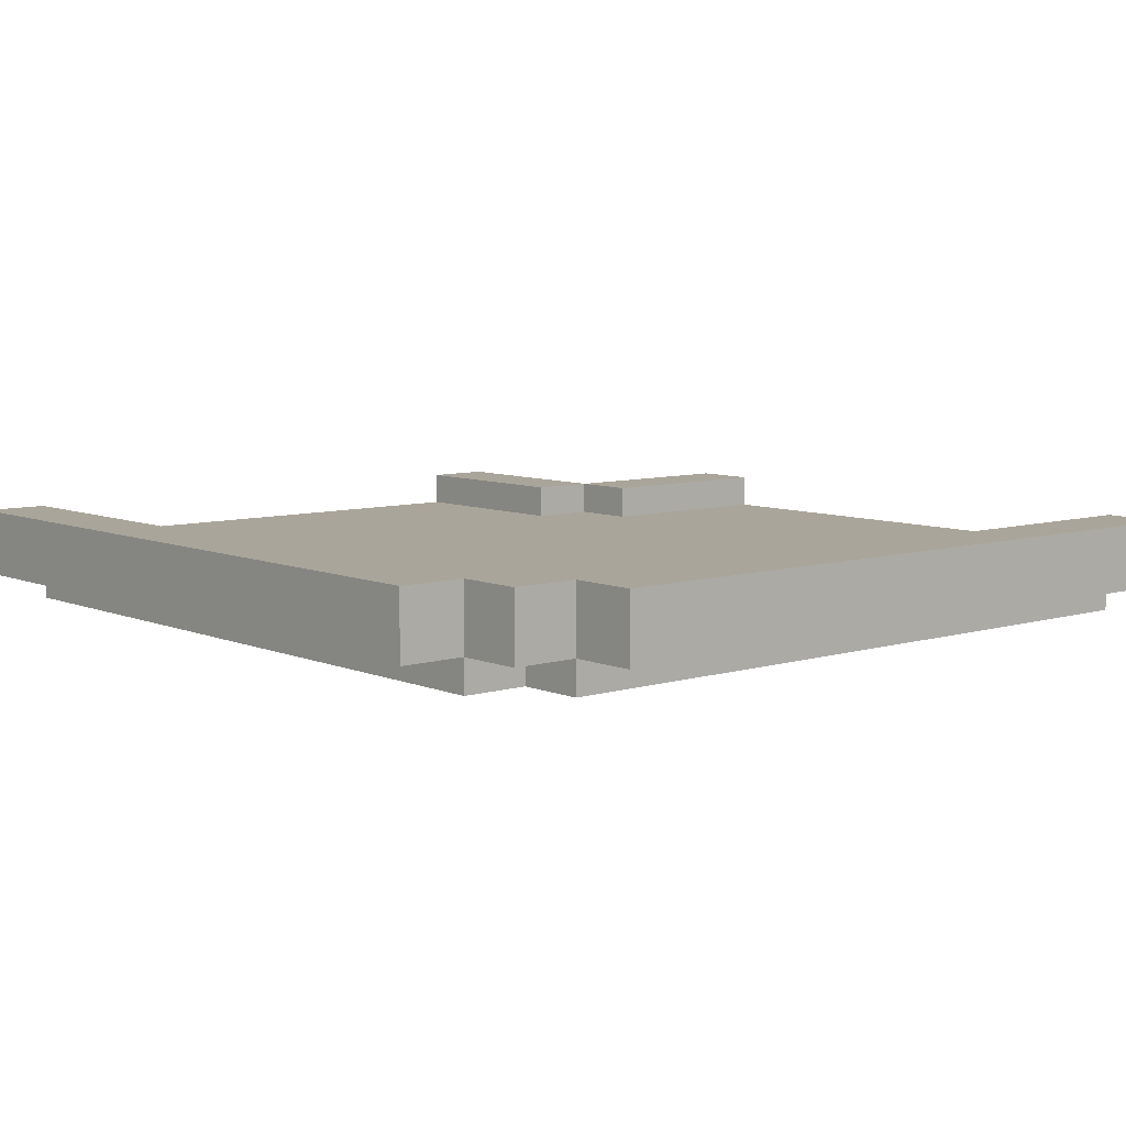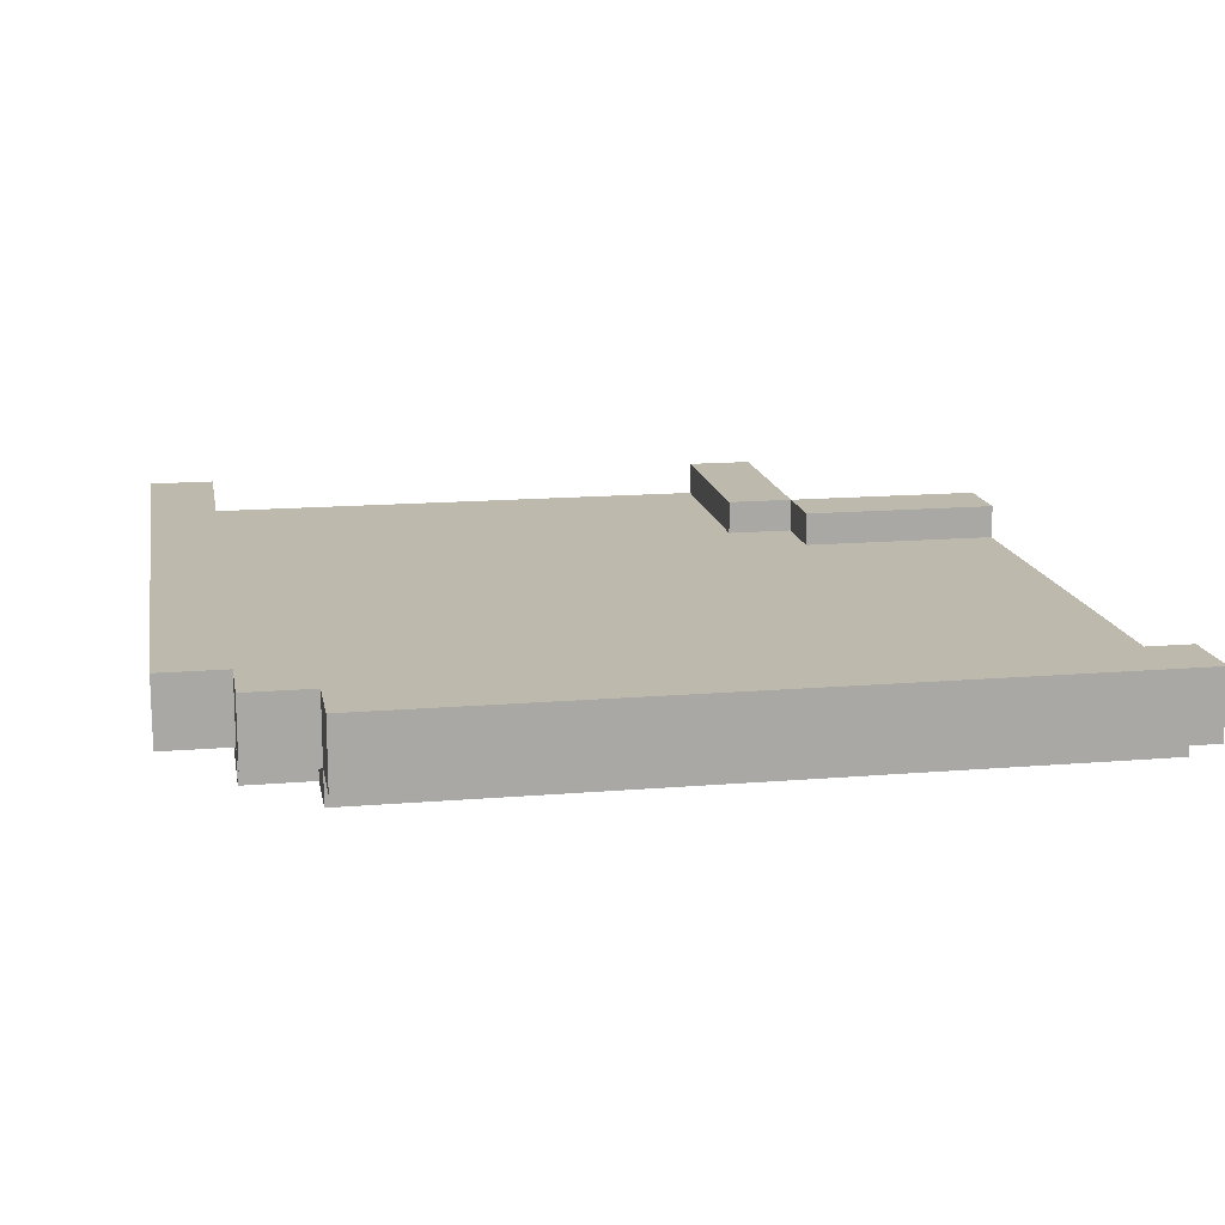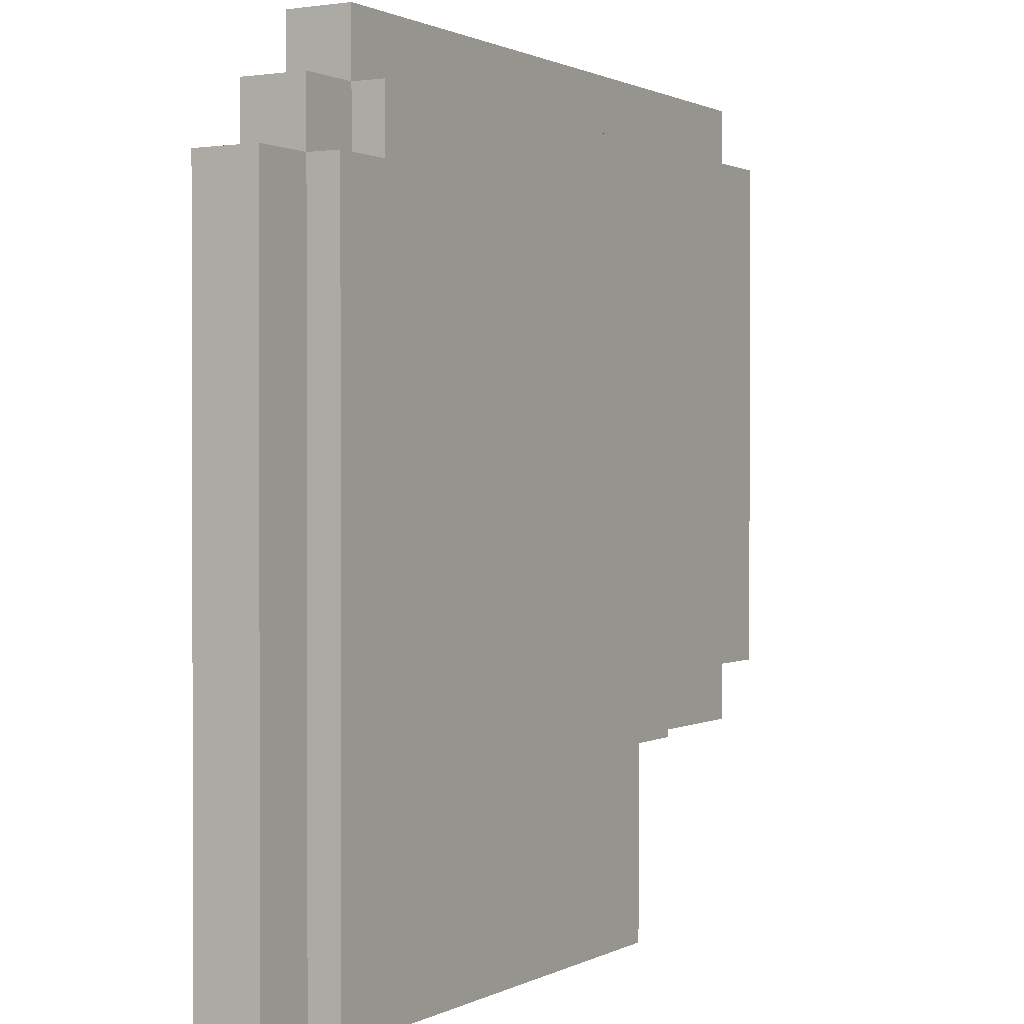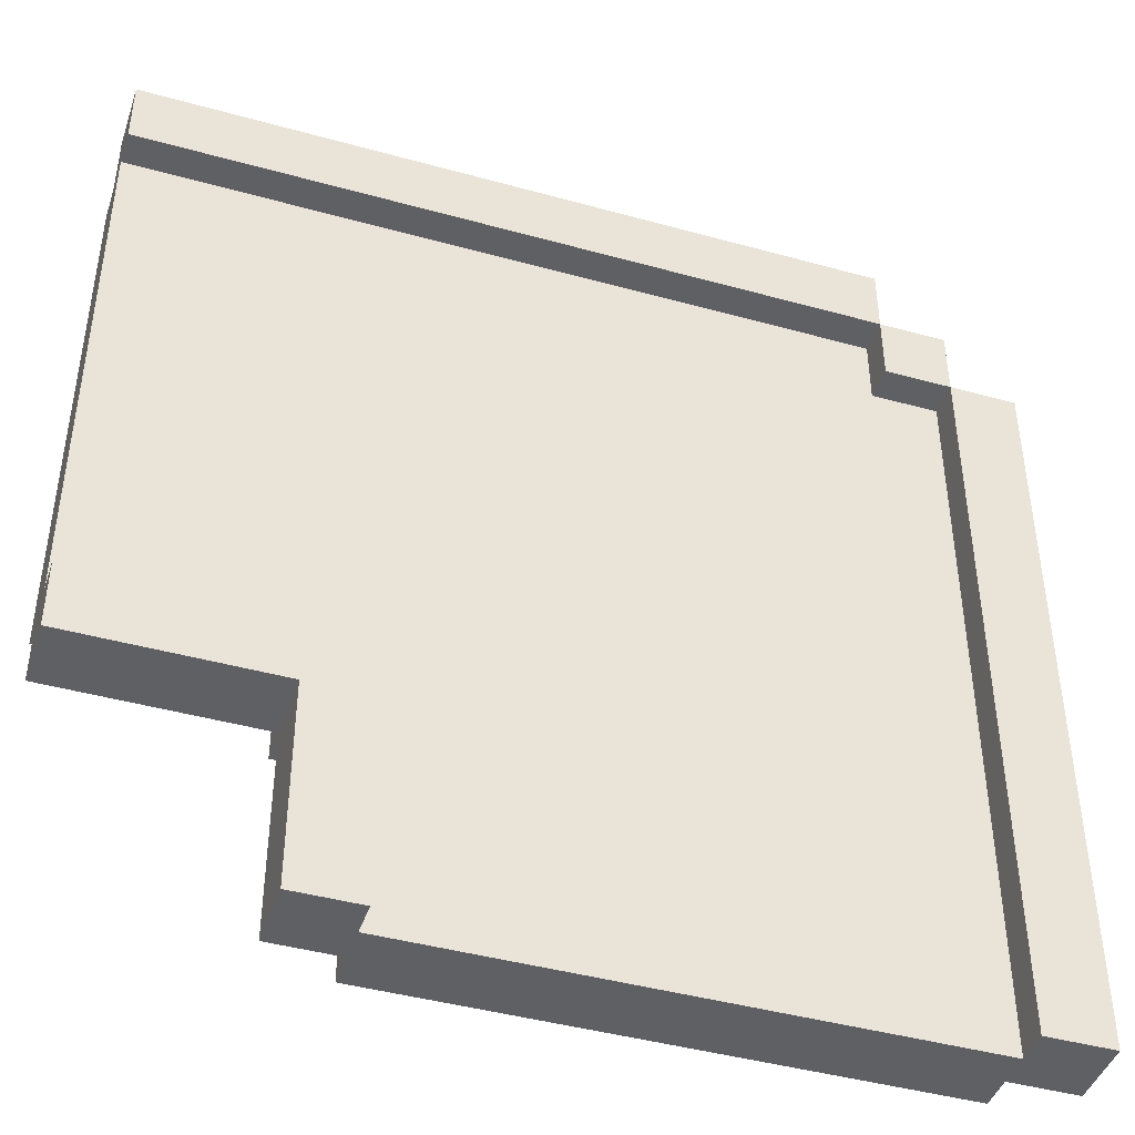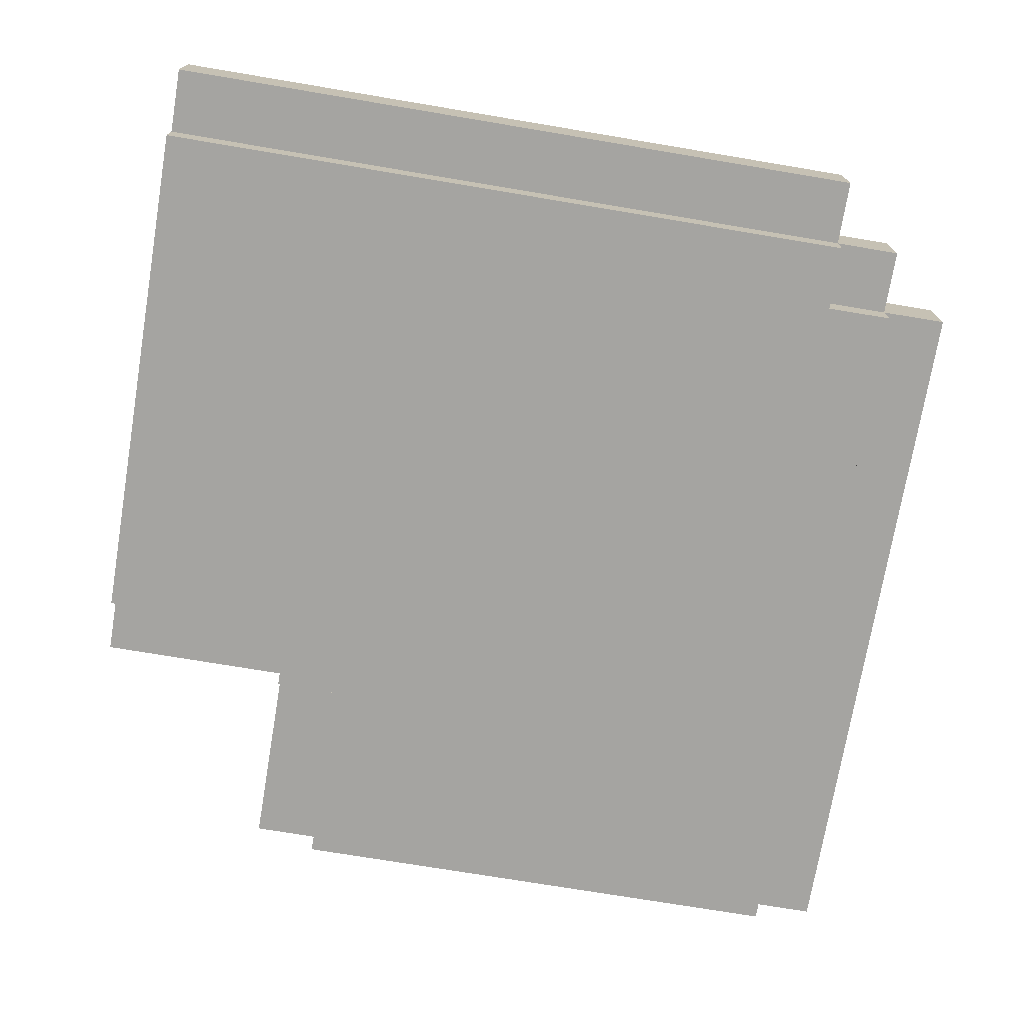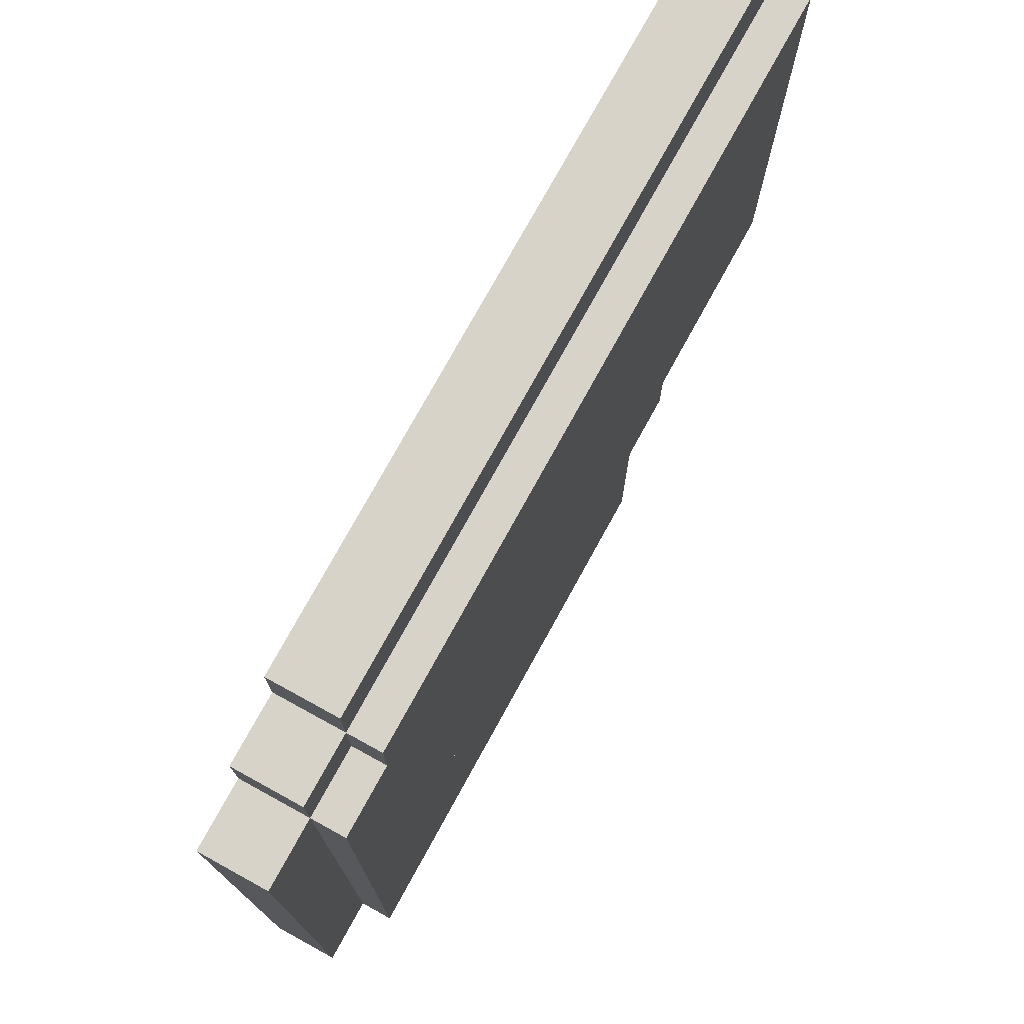
<metadata>
{"format":"obj","ext":"obj","renderer":"f3d","projection":"perspective","resolution":1024,"background":"white","views":[{"elev":7.7,"azim":-40.6,"up":"+Y"},{"elev":15.2,"azim":-10.1,"up":"+Y"},{"elev":0.9,"azim":-60.1,"up":"+Z"},{"elev":-43.6,"azim":161.9,"up":"+Z"},{"elev":-73.2,"azim":-99.5,"up":"+Y"},{"elev":75.8,"azim":-61.2,"up":"+Z"}]}
</metadata>
<code>
v 0.5 0.0125 0.25
v -0.1875 0.0125 0.25
v -0.1875 -0.05 0.25
v 0.5 -0.05 0.25
v -0.1875 0.0125 -0.25
v 0.5 0.0125 -0.25
v 0.5 -0.05 -0.25
v -0.1875 -0.05 -0.25
v 0.5 0.0125 -0.25
v 0.5 0.0125 0.25
v 0.5 -0.05 0.25
v 0.5 -0.05 -0.25
v 0.5 -0.05 0.25
v -0.1875 -0.05 0.25
v -0.1875 -0.05 -0.25
v 0.5 -0.05 -0.25
v -0.1875 0.0125 0.25
v -0.1875 0.0125 -0.25
v -0.1875 -0.05 -0.25
v -0.1875 -0.05 0.25
v 0.5 0.0125 -0.25
v -0.1875 0.0125 -0.25
v -0.1875 0.0125 0.25
v 0.5 0.0125 0.25
f 1 3 4
f 1 2 3
f 5 7 8
f 5 6 7
f 9 11 12
f 9 10 11
f 13 15 16
f 13 14 15
f 17 19 20
f 17 18 19
f 21 23 24
f 21 22 23
v -0.1875 0.0125 0.1875
v -0.25 0.0125 0.1875
v -0.25 -0.05 0.1875
v -0.1875 -0.05 0.1875
v -0.25 0.0125 -0.25
v -0.1875 0.0125 -0.25
v -0.1875 -0.05 -0.25
v -0.25 -0.05 -0.25
v -0.1875 0.0125 -0.25
v -0.1875 0.0125 0.1875
v -0.1875 -0.05 0.1875
v -0.1875 -0.05 -0.25
v -0.1875 -0.05 0.1875
v -0.25 -0.05 0.1875
v -0.25 -0.05 -0.25
v -0.1875 -0.05 -0.25
v -0.25 0.0125 0.1875
v -0.25 0.0125 -0.25
v -0.25 -0.05 -0.25
v -0.25 -0.05 0.1875
v -0.1875 0.0125 -0.25
v -0.25 0.0125 -0.25
v -0.25 0.0125 0.1875
v -0.1875 0.0125 0.1875
f 25 27 28
f 25 26 27
f 29 31 32
f 29 30 31
f 33 35 36
f 33 34 35
f 37 39 40
f 37 38 39
f 41 43 44
f 41 42 43
f 45 47 48
f 45 46 47
v -0.25 0.04375 0.1875
v -0.3125 0.04375 0.1875
v -0.3125 -0.01875 0.1875
v -0.25 -0.01875 0.1875
v -0.3125 0.04375 -0.5
v -0.25 0.04375 -0.5
v -0.25 -0.01875 -0.5
v -0.3125 -0.01875 -0.5
v -0.25 0.04375 -0.5
v -0.25 0.04375 0.1875
v -0.25 -0.01875 0.1875
v -0.25 -0.01875 -0.5
v -0.25 -0.01875 0.1875
v -0.3125 -0.01875 0.1875
v -0.3125 -0.01875 -0.5
v -0.25 -0.01875 -0.5
v -0.3125 0.04375 0.1875
v -0.3125 0.04375 -0.5
v -0.3125 -0.01875 -0.5
v -0.3125 -0.01875 0.1875
v -0.25 0.04375 -0.5
v -0.3125 0.04375 -0.5
v -0.3125 0.04375 0.1875
v -0.25 0.04375 0.1875
f 49 51 52
f 49 50 51
f 53 55 56
f 53 54 55
f 57 59 60
f 57 58 59
f 61 63 64
f 61 62 63
f 65 67 68
f 65 66 67
f 69 71 72
f 69 70 71
v -0.1875 0.04375 0.25
v -0.25 0.04375 0.25
v -0.25 -0.01875 0.25
v -0.1875 -0.01875 0.25
v -0.25 0.04375 0.1875
v -0.1875 0.04375 0.1875
v -0.1875 -0.01875 0.1875
v -0.25 -0.01875 0.1875
v -0.1875 0.04375 0.1875
v -0.1875 0.04375 0.25
v -0.1875 -0.01875 0.25
v -0.1875 -0.01875 0.1875
v -0.1875 -0.01875 0.25
v -0.25 -0.01875 0.25
v -0.25 -0.01875 0.1875
v -0.1875 -0.01875 0.1875
v -0.25 0.04375 0.25
v -0.25 0.04375 0.1875
v -0.25 -0.01875 0.1875
v -0.25 -0.01875 0.25
v -0.1875 0.04375 0.1875
v -0.25 0.04375 0.1875
v -0.25 0.04375 0.25
v -0.1875 0.04375 0.25
f 73 75 76
f 73 74 75
f 77 79 80
f 77 78 79
f 81 83 84
f 81 82 83
f 85 87 88
f 85 86 87
f 89 91 92
f 89 90 91
f 93 95 96
f 93 94 95
v 0.5 0.04375 0.3125
v -0.1875 0.04375 0.3125
v -0.1875 -0.01875 0.3125
v 0.5 -0.01875 0.3125
v -0.1875 0.04375 0.25
v 0.5 0.04375 0.25
v 0.5 -0.01875 0.25
v -0.1875 -0.01875 0.25
v 0.5 0.04375 0.25
v 0.5 0.04375 0.3125
v 0.5 -0.01875 0.3125
v 0.5 -0.01875 0.25
v 0.5 -0.01875 0.3125
v -0.1875 -0.01875 0.3125
v -0.1875 -0.01875 0.25
v 0.5 -0.01875 0.25
v -0.1875 0.04375 0.3125
v -0.1875 0.04375 0.25
v -0.1875 -0.01875 0.25
v -0.1875 -0.01875 0.3125
v 0.5 0.04375 0.25
v -0.1875 0.04375 0.25
v -0.1875 0.04375 0.3125
v 0.5 0.04375 0.3125
f 97 99 100
f 97 98 99
f 101 103 104
f 101 102 103
f 105 107 108
f 105 106 107
f 109 111 112
f 109 110 111
f 113 115 116
f 113 114 115
f 117 119 120
f 117 118 119
v 0.5 0.04375 -0.25
v 0.3125 0.04375 -0.25
v 0.3125 -0.01875 -0.25
v 0.5 -0.01875 -0.25
v 0.3125 0.04375 -0.3125
v 0.5 0.04375 -0.3125
v 0.5 -0.01875 -0.3125
v 0.3125 -0.01875 -0.3125
v 0.5 0.04375 -0.3125
v 0.5 0.04375 -0.25
v 0.5 -0.01875 -0.25
v 0.5 -0.01875 -0.3125
v 0.5 -0.01875 -0.25
v 0.3125 -0.01875 -0.25
v 0.3125 -0.01875 -0.3125
v 0.5 -0.01875 -0.3125
v 0.3125 0.04375 -0.25
v 0.3125 0.04375 -0.3125
v 0.3125 -0.01875 -0.3125
v 0.3125 -0.01875 -0.25
v 0.5 0.04375 -0.3125
v 0.3125 0.04375 -0.3125
v 0.3125 0.04375 -0.25
v 0.5 0.04375 -0.25
f 121 123 124
f 121 122 123
f 125 127 128
f 125 126 127
f 129 131 132
f 129 130 131
f 133 135 136
f 133 134 135
f 137 139 140
f 137 138 139
f 141 143 144
f 141 142 143
v 0.25 0.0125 -0.25
v -0.25 0.0125 -0.25
v -0.25 -0.05 -0.25
v 0.25 -0.05 -0.25
v -0.25 0.0125 -0.5
v 0.25 0.0125 -0.5
v 0.25 -0.05 -0.5
v -0.25 -0.05 -0.5
v 0.25 0.0125 -0.5
v 0.25 0.0125 -0.25
v 0.25 -0.05 -0.25
v 0.25 -0.05 -0.5
v 0.25 -0.05 -0.25
v -0.25 -0.05 -0.25
v -0.25 -0.05 -0.5
v 0.25 -0.05 -0.5
v -0.25 0.0125 -0.25
v -0.25 0.0125 -0.5
v -0.25 -0.05 -0.5
v -0.25 -0.05 -0.25
v 0.25 0.0125 -0.5
v -0.25 0.0125 -0.5
v -0.25 0.0125 -0.25
v 0.25 0.0125 -0.25
f 145 147 148
f 145 146 147
f 149 151 152
f 149 150 151
f 153 155 156
f 153 154 155
f 157 159 160
f 157 158 159
f 161 163 164
f 161 162 163
f 165 167 168
f 165 166 167
v 0.3125 0.04375 -0.5
v 0.3125 0.04375 -0.3125
v 0.3125 -0.01875 -0.3125
v 0.3125 -0.01875 -0.5
v 0.25 0.04375 -0.3125
v 0.25 0.04375 -0.5
v 0.25 -0.01875 -0.5
v 0.25 -0.01875 -0.3125
v 0.25 0.04375 -0.5
v 0.3125 0.04375 -0.5
v 0.3125 -0.01875 -0.5
v 0.25 -0.01875 -0.5
v 0.3125 -0.01875 -0.5
v 0.3125 -0.01875 -0.3125
v 0.25 -0.01875 -0.3125
v 0.25 -0.01875 -0.5
v 0.3125 0.04375 -0.3125
v 0.25 0.04375 -0.3125
v 0.25 -0.01875 -0.3125
v 0.3125 -0.01875 -0.3125
v 0.25 0.04375 -0.5
v 0.25 0.04375 -0.3125
v 0.3125 0.04375 -0.3125
v 0.3125 0.04375 -0.5
f 169 171 172
f 169 170 171
f 173 175 176
f 173 174 175
f 177 179 180
f 177 178 179
f 181 183 184
f 181 182 183
f 185 187 188
f 185 186 187
f 189 191 192
f 189 190 191
v 0.3125 0.0125 -0.25
v 0.25 0.0125 -0.25
v 0.25 -0.05 -0.25
v 0.3125 -0.05 -0.25
v 0.25 0.0125 -0.3125
v 0.3125 0.0125 -0.3125
v 0.3125 -0.05 -0.3125
v 0.25 -0.05 -0.3125
v 0.3125 0.0125 -0.3125
v 0.3125 0.0125 -0.25
v 0.3125 -0.05 -0.25
v 0.3125 -0.05 -0.3125
v 0.3125 -0.05 -0.25
v 0.25 -0.05 -0.25
v 0.25 -0.05 -0.3125
v 0.3125 -0.05 -0.3125
v 0.25 0.0125 -0.25
v 0.25 0.0125 -0.3125
v 0.25 -0.05 -0.3125
v 0.25 -0.05 -0.25
v 0.3125 0.0125 -0.3125
v 0.25 0.0125 -0.3125
v 0.25 0.0125 -0.25
v 0.3125 0.0125 -0.25
f 193 195 196
f 193 194 195
f 197 199 200
f 197 198 199
f 201 203 204
f 201 202 203
f 205 207 208
f 205 206 207
f 209 211 212
f 209 210 211
f 213 215 216
f 213 214 215

</code>
